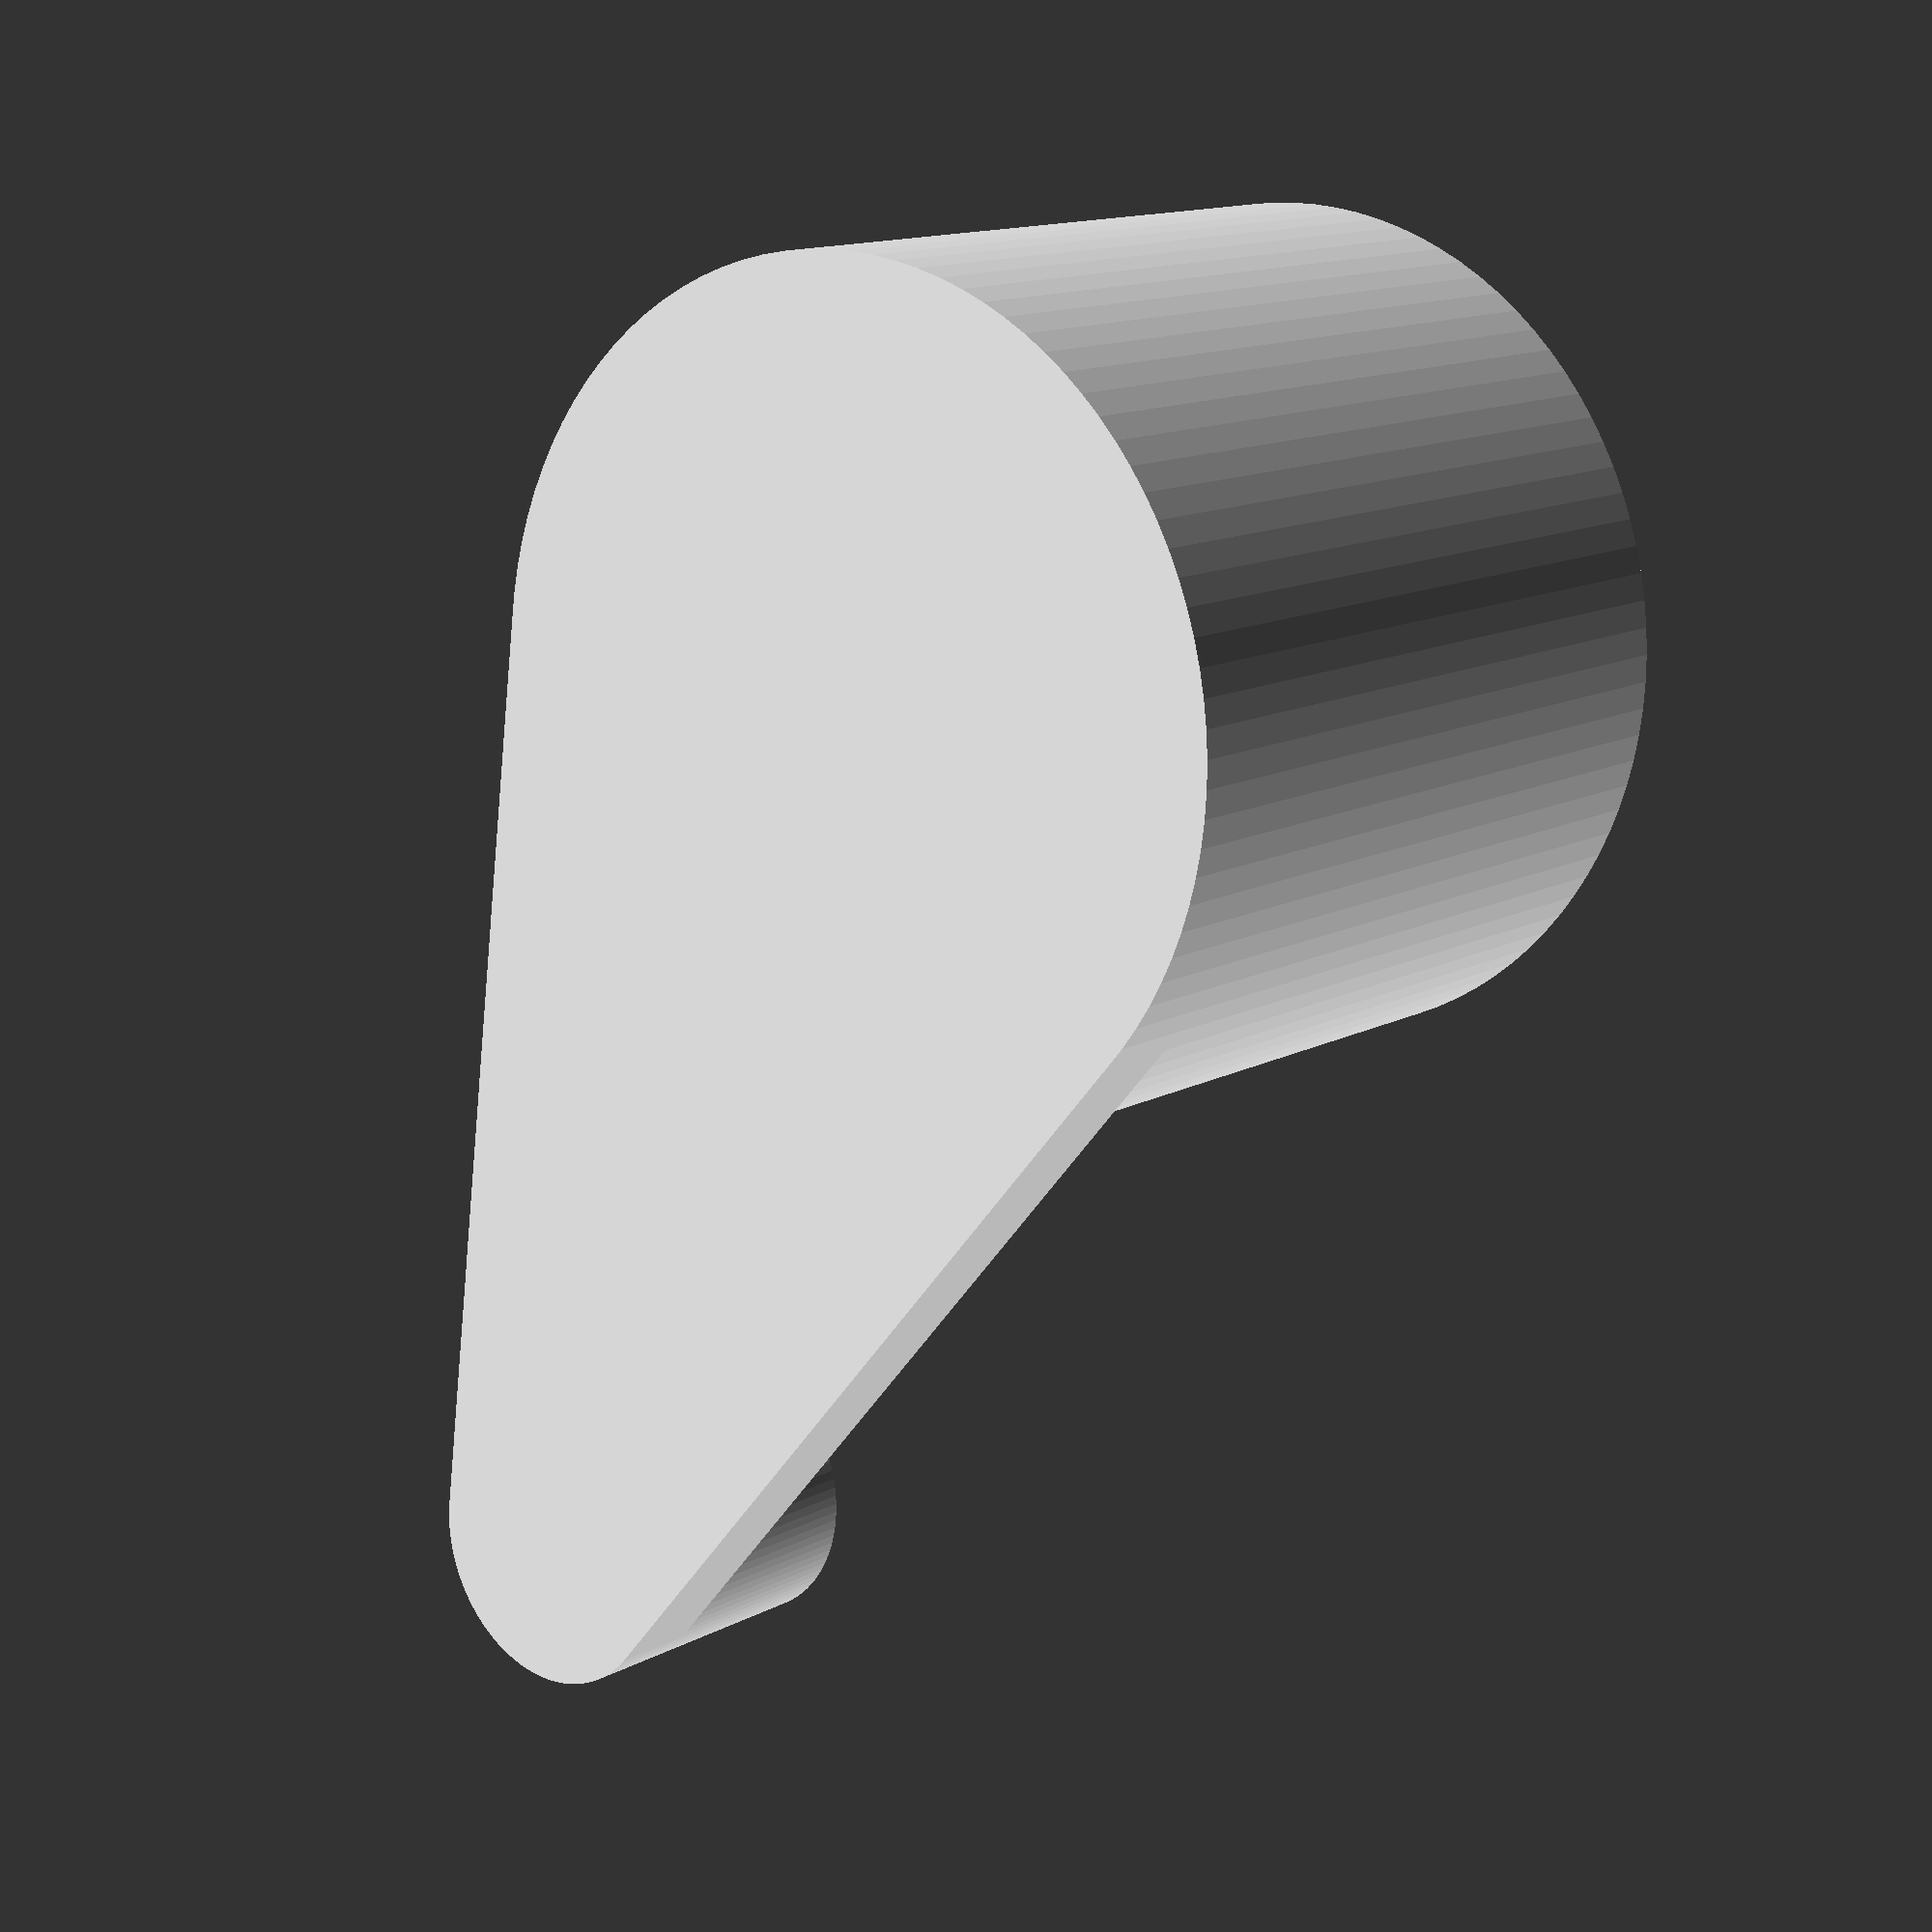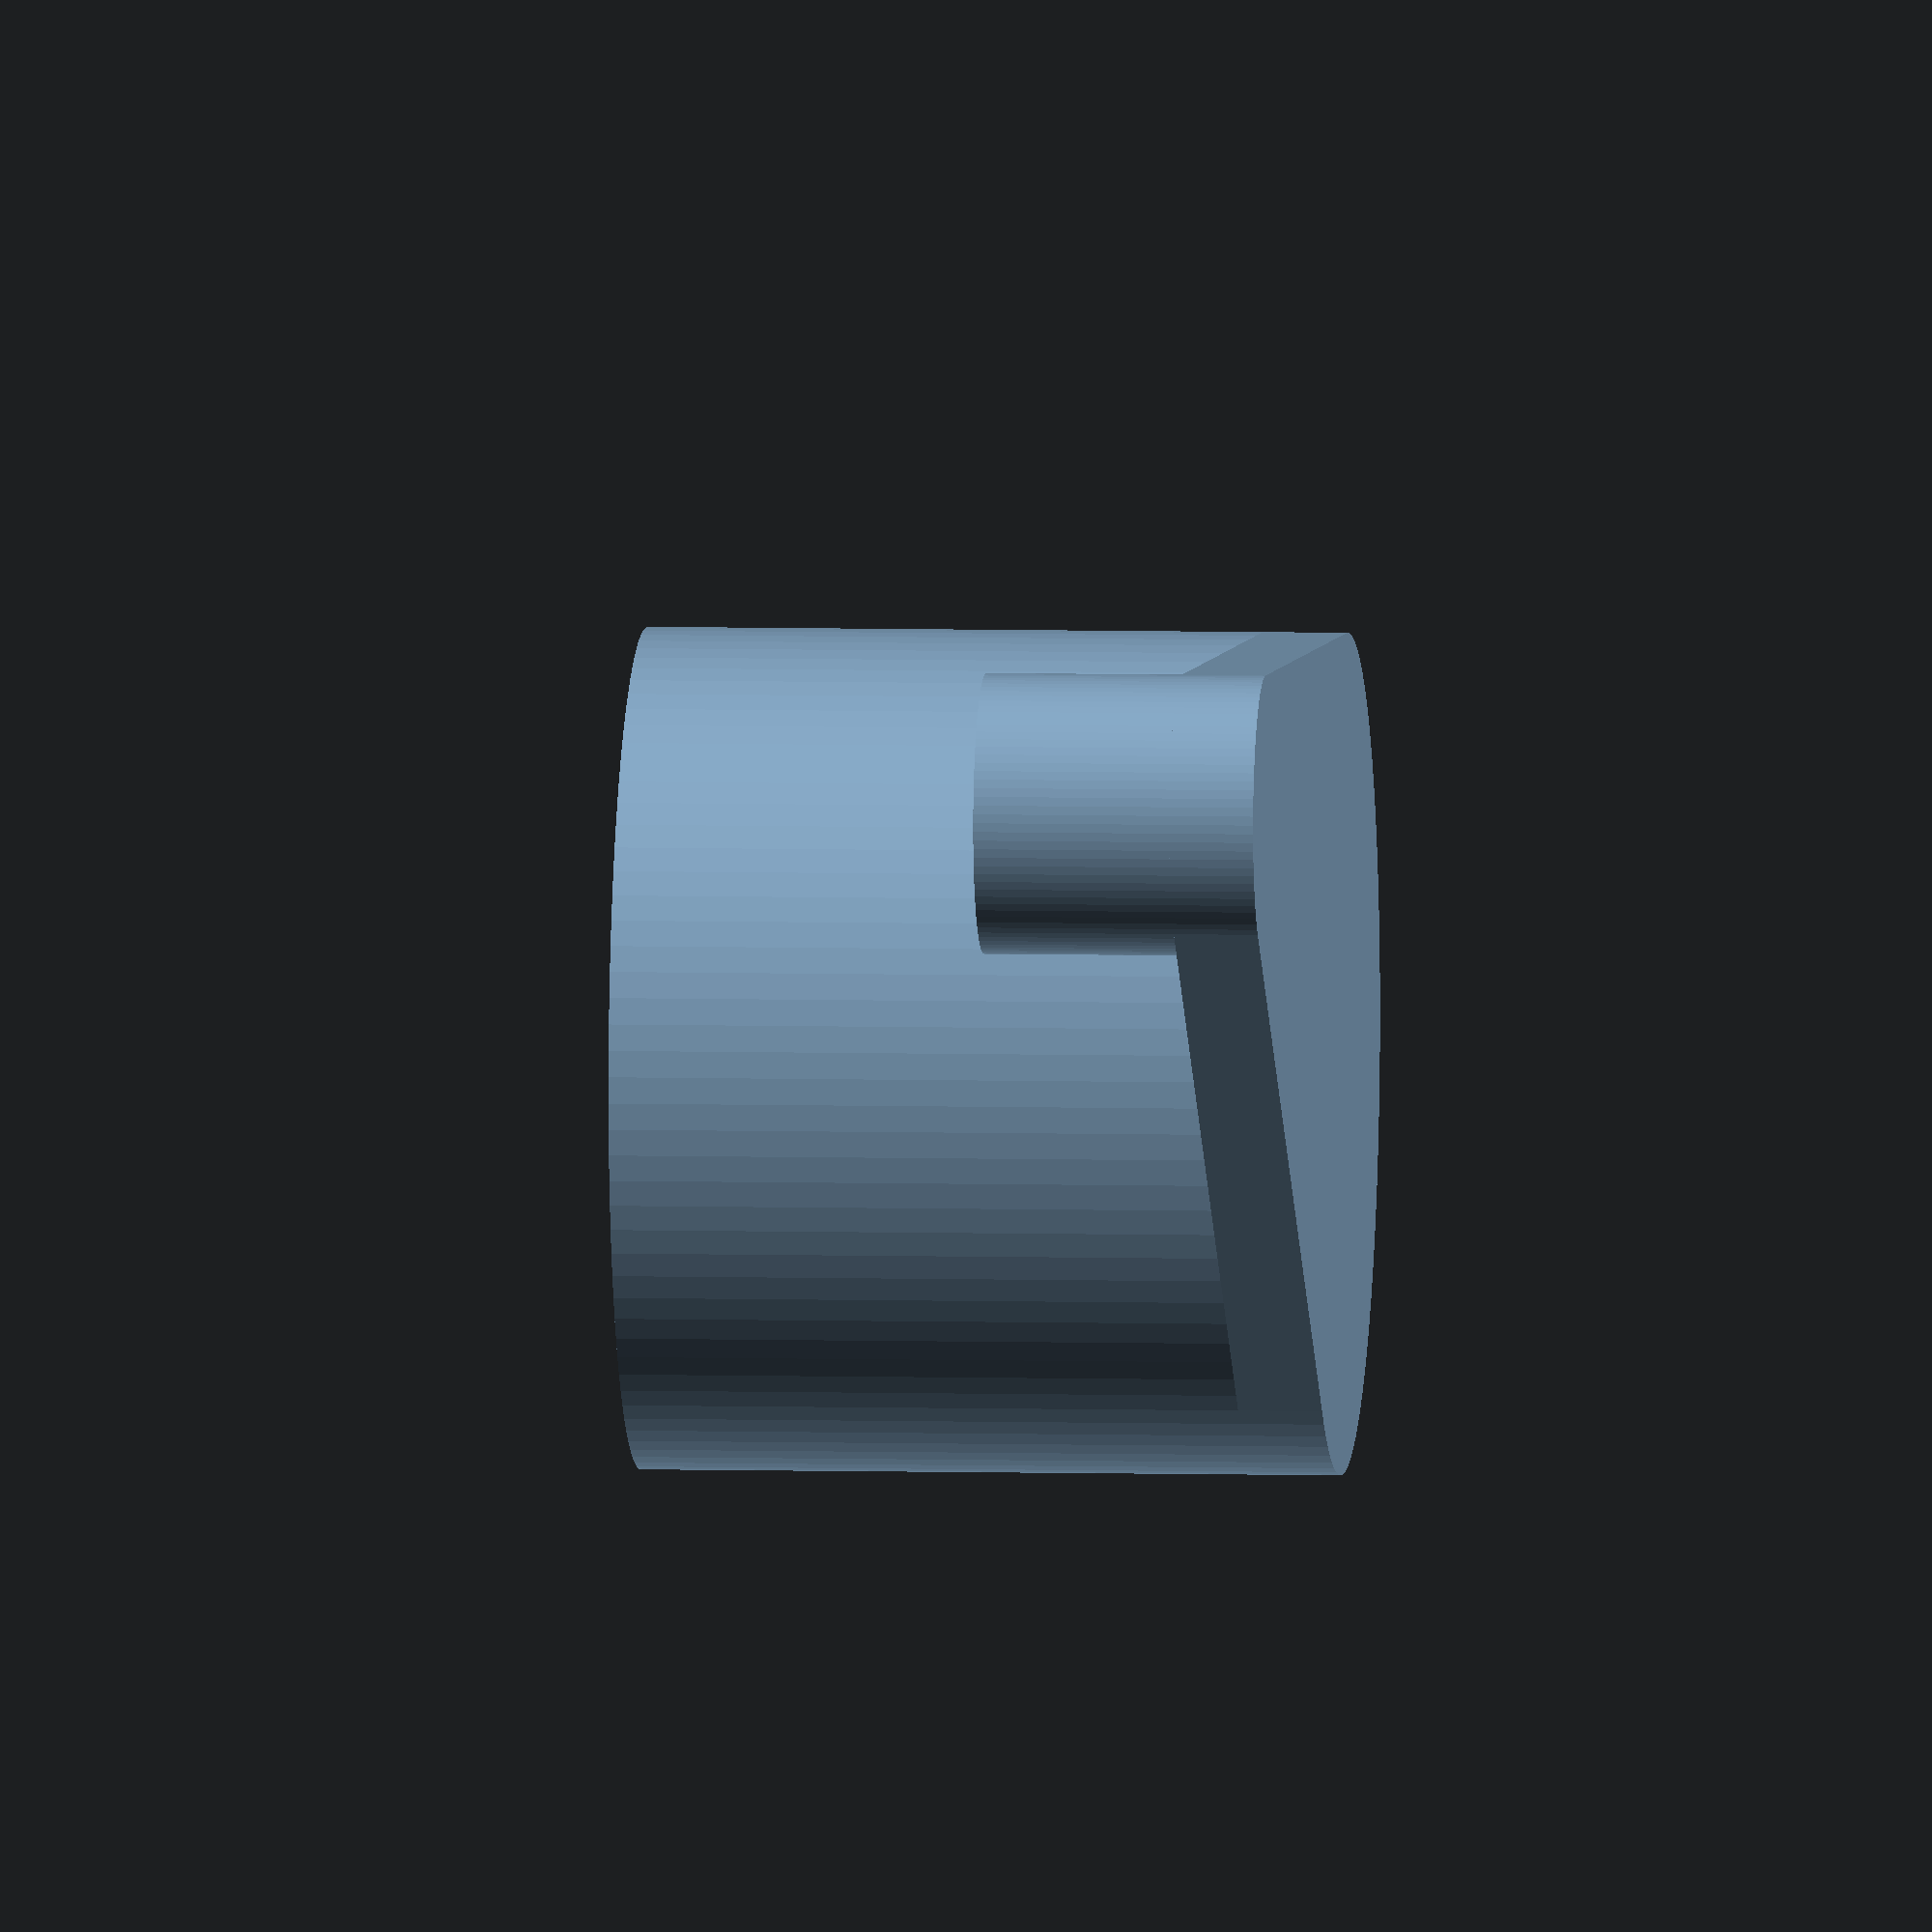
<openscad>
bigCylinderRaduis = 30;
bigCylinderHeight = 22;
smallCylinderRaduis = 10;
smallCylinderHeight = 10;
separation=15;
unionHeight = 3;
holeHeight=11;
holeRadiusUp=11;
holeRadiusDown=10;

//Global variable
$fn=100; 

//Big cylinder
difference() {
    translate([0,0,unionHeight])
        cylinder(h=bigCylinderHeight, d1=bigCylinderRaduis, d2=bigCylinderRaduis);

    //Hole
    translate([-smallCylinderRaduis/2,0,unionHeight+bigCylinderHeight-smallCylinderHeight+0.1])
        cylinder(h=holeHeight, d1=holeRadiusDown, d2=holeRadiusUp);
}

//Small cylinder
translate([(bigCylinderRaduis/2)+separation+(smallCylinderRaduis/2),0,0])
    cylinder(h=smallCylinderHeight, d1=smallCylinderRaduis, d2=smallCylinderRaduis);

//Union
hull() { 
    cylinder(h=unionHeight, d1=bigCylinderRaduis, d2=bigCylinderRaduis);

    translate([(bigCylinderRaduis/2)+separation+(smallCylinderRaduis/2),0,0])
        cylinder(h=unionHeight, d1=smallCylinderRaduis, d2=smallCylinderRaduis);
}


</openscad>
<views>
elev=166.7 azim=246.1 roll=320.1 proj=p view=wireframe
elev=174.3 azim=160.3 roll=85.1 proj=o view=solid
</views>
